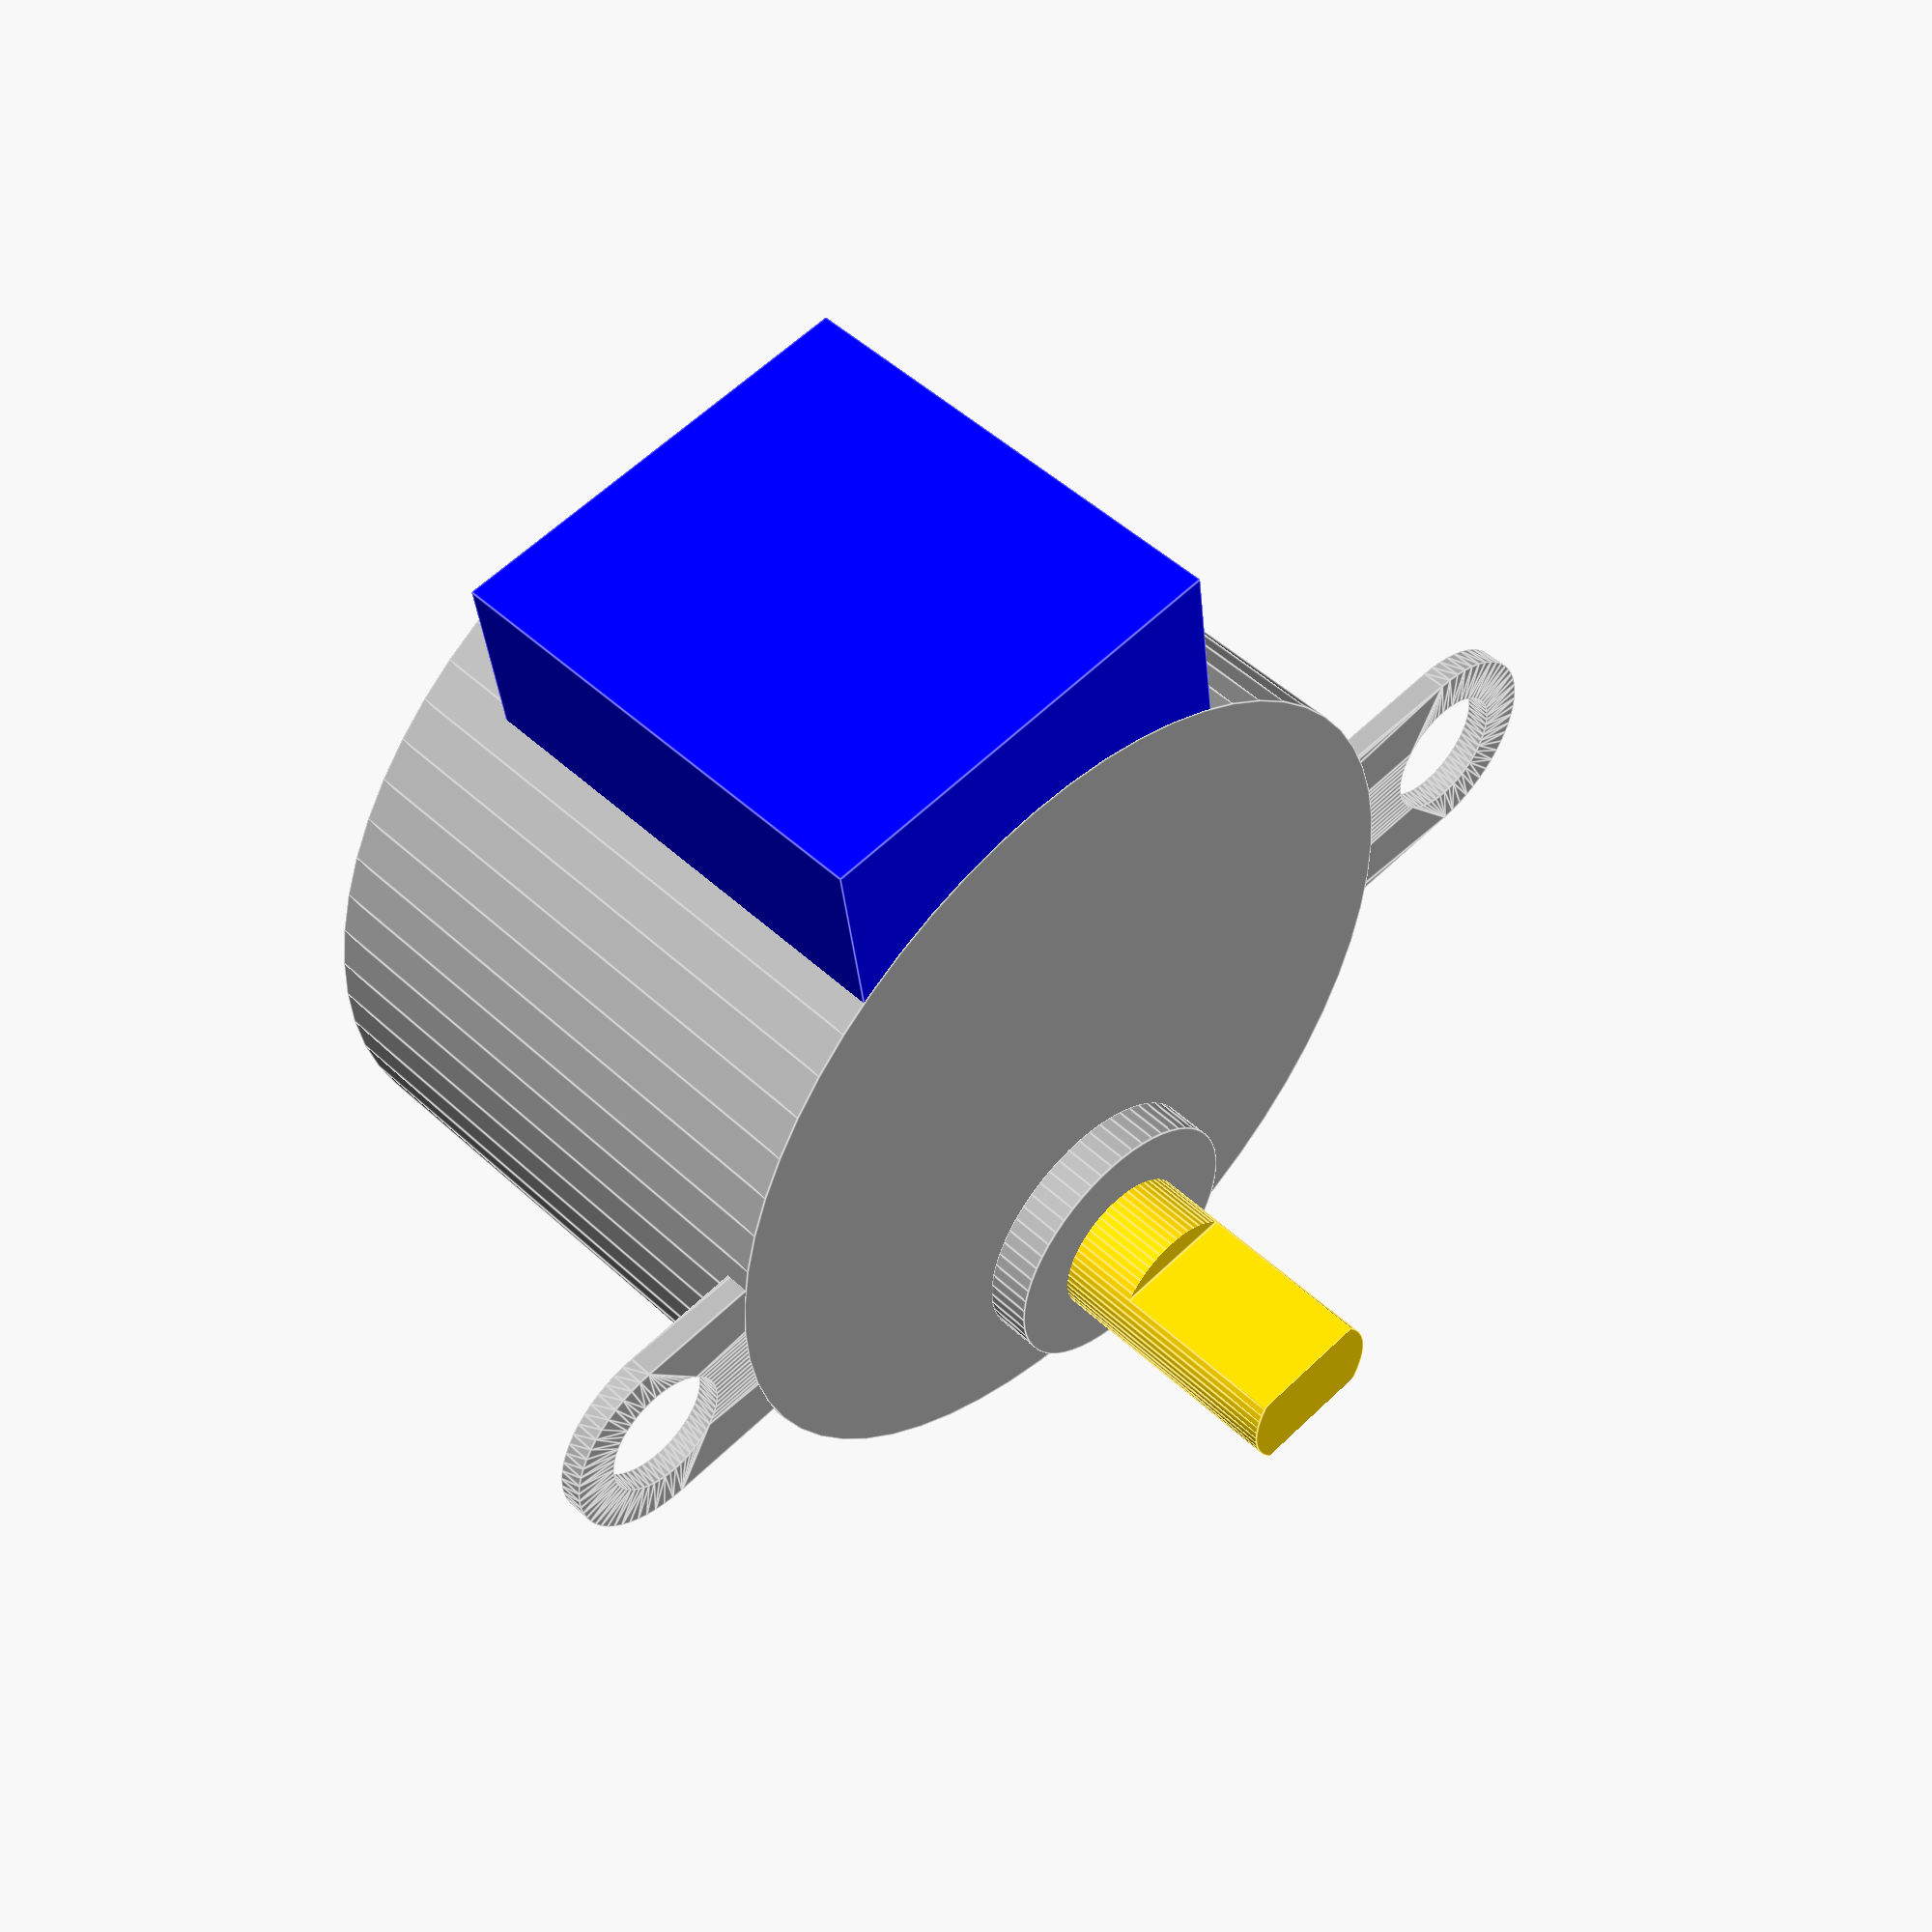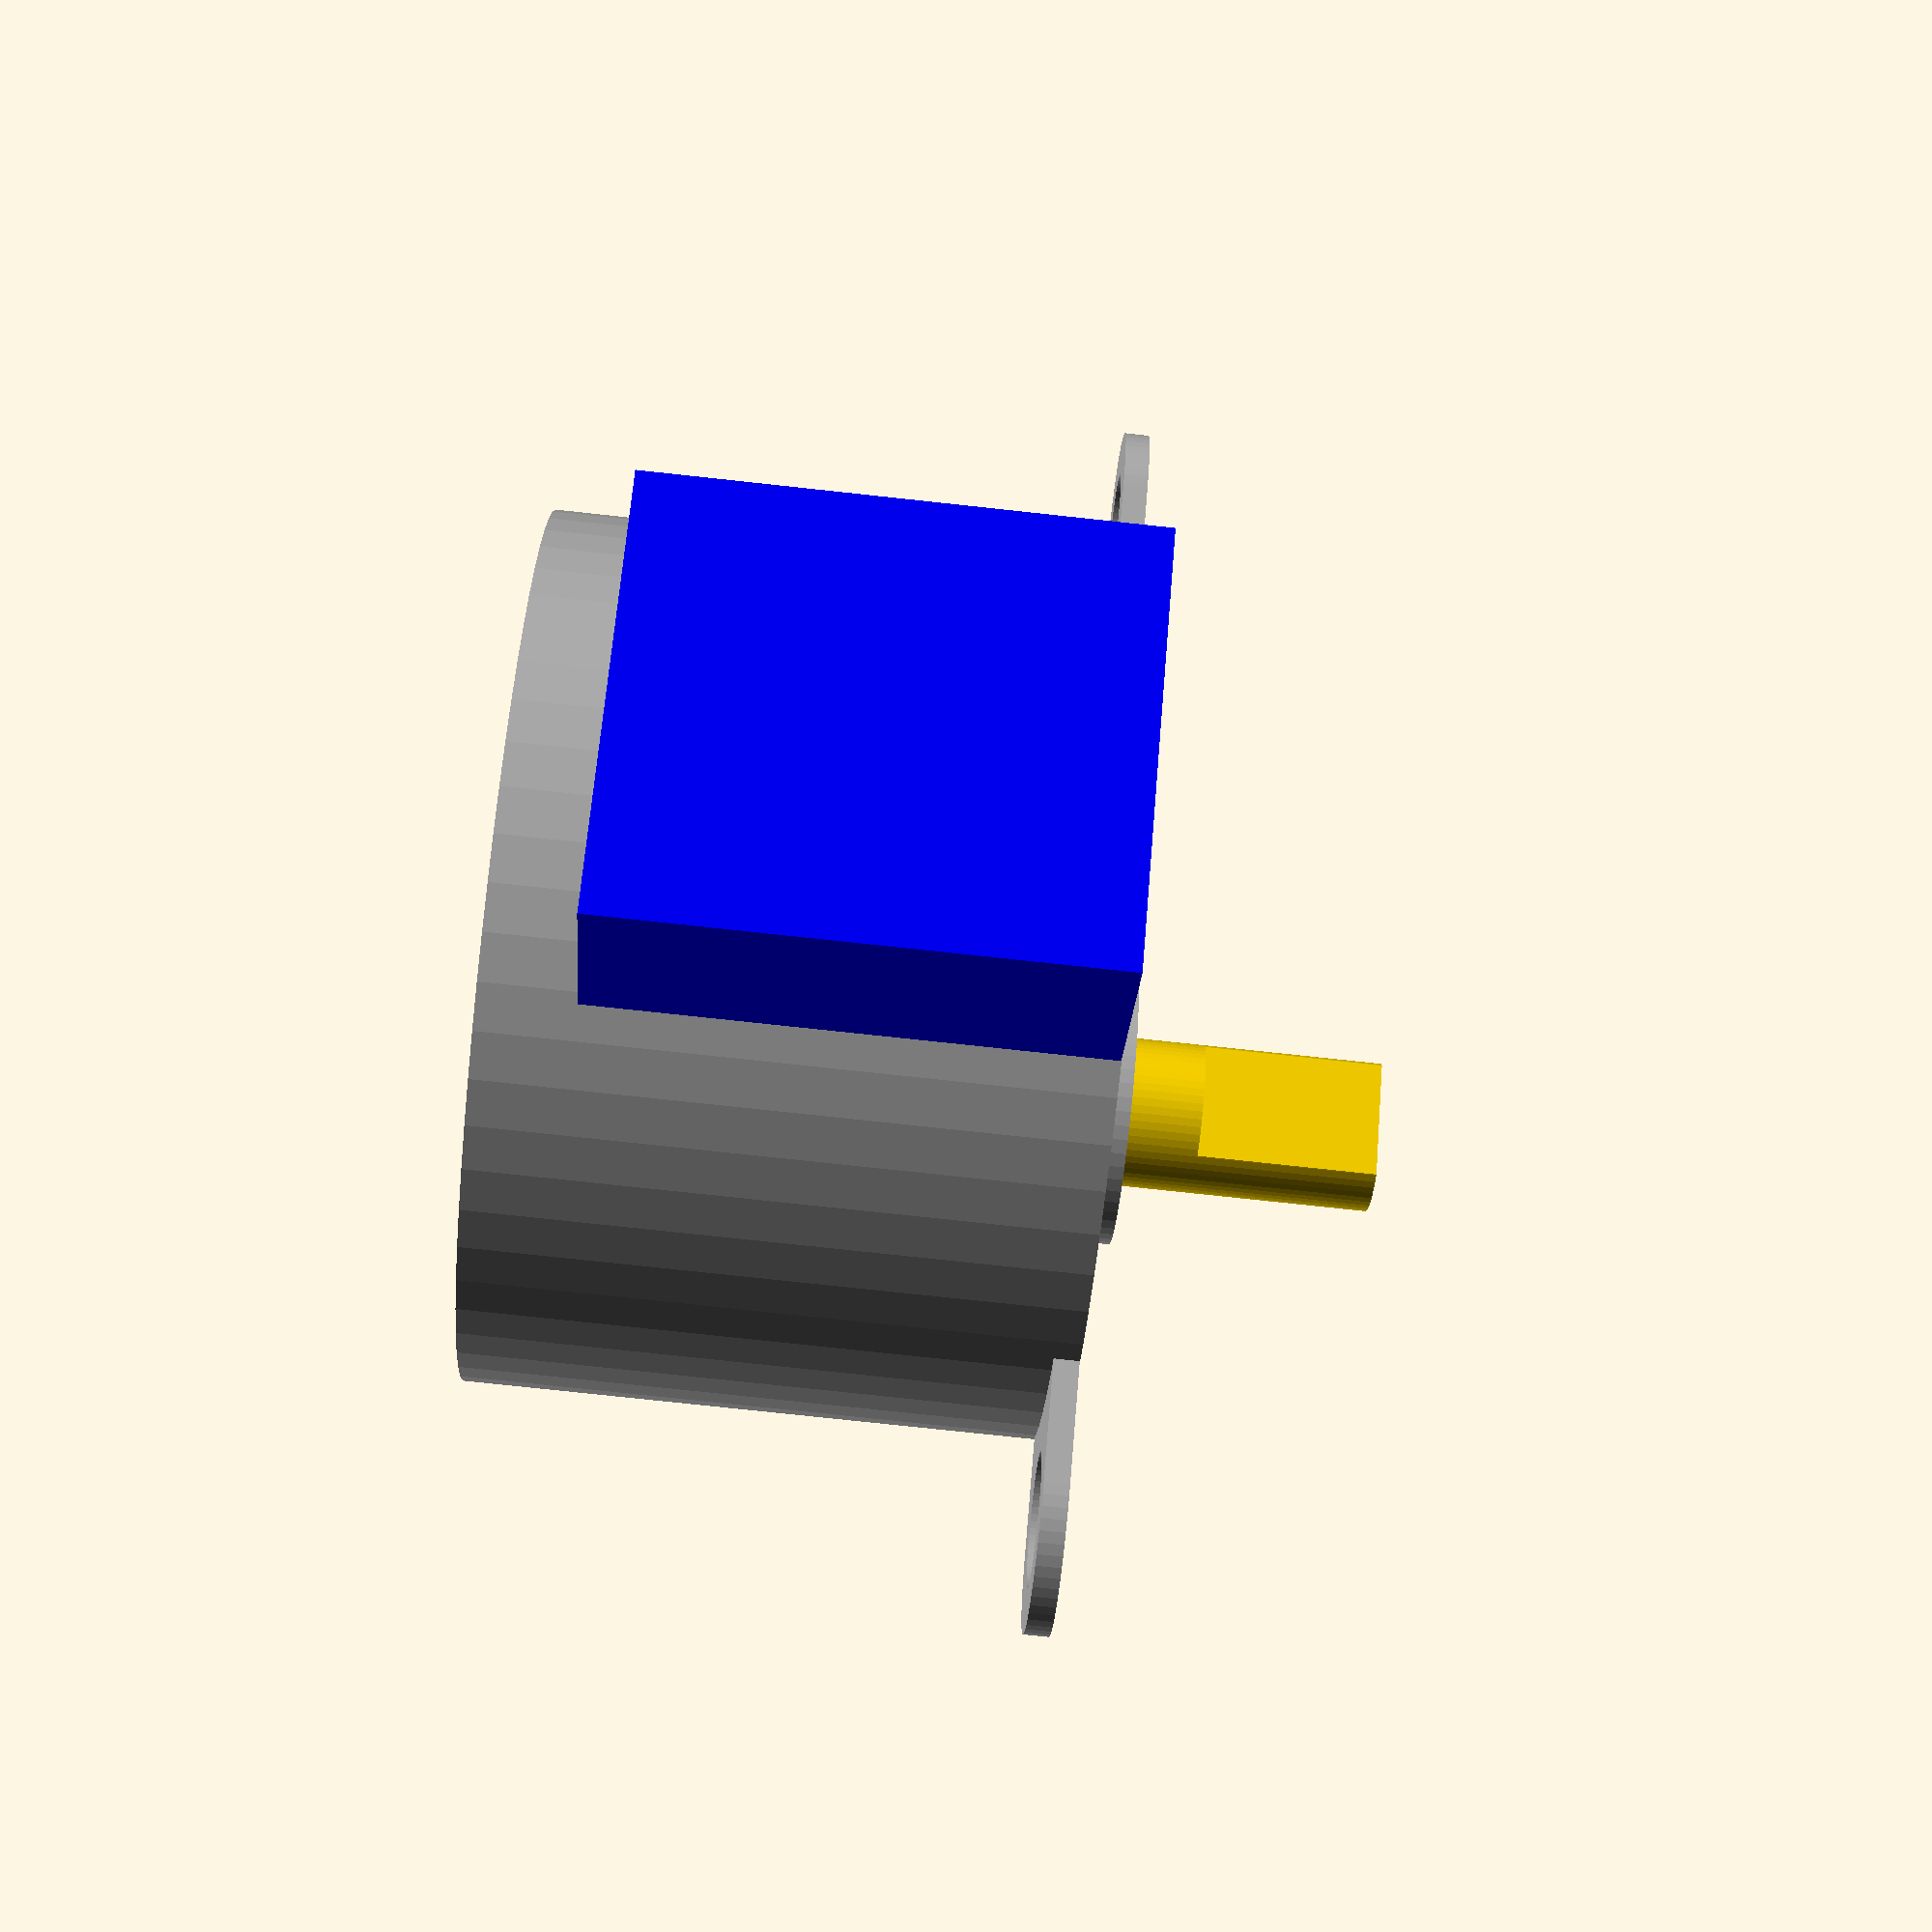
<openscad>
/*
   Copyright 2015-2018 Scott Bezek and the splitflap contributors

   Licensed under the Apache License, Version 2.0 (the "License");
   you may not use this file except in compliance with the License.
   You may obtain a copy of the License at

       http://www.apache.org/licenses/LICENSE-2.0

   Unless required by applicable law or agreed to in writing, software
   distributed under the License is distributed on an "AS IS" BASIS,
   WITHOUT WARRANTIES OR CONDITIONS OF ANY KIND, either express or implied.
   See the License for the specific language governing permissions and
   limitations under the License.
*/

28byj48_chassis_radius = 28/2;
28byj48_chassis_height = 19;
28byj48_shaft_offset = 8;
28byj48_mount_outer_radius = 3.5;
28byj48_mount_hole_radius = 4.2/2;
28byj48_mount_center_offset = 35/2;
28byj48_mount_bracket_height = 0.8;

28byj48_shaft_collar_radius = 9/2;
28byj48_shaft_collar_height = 1.5;

28byj48_shaft_radius = 5/2;
28byj48_shaft_height = 10;
28byj48_shaft_slotted_width = 3;
28byj48_shaft_slotted_height = 6;

28byj48_backpack_width = 14.6;
28byj48_backpack_extent = 18; // seen values from 17-18
28byj48_backpack_height = 16;

// Exports for use in other files:
function 28byj48_mount_bracket_height() = 28byj48_mount_bracket_height;
function 28byj48_shaft_radius() = 28byj48_shaft_radius;
function 28byj48_mount_center_offset() = 28byj48_mount_center_offset;
function 28byj48_chassis_radius() = 28byj48_chassis_radius;
function 28byj48_shaft_offset() = 28byj48_shaft_offset;
function 28byj48_chassis_height() = 28byj48_chassis_height;
function 28byj48_backpack_extent() = 28byj48_backpack_extent;

// Basic 28BYJ-48 model based on various dimensioned drawings.
// Origin is centered on the shaft, on the front face of the motor, with the shaft in the +z direction
module Stepper28BYJ48() {
    $fn = 60;

    eps = 0.01;

    gray = [0.7, 0.7, 0.7];
    gold = [1, 0.843, 0];
    blue = [0, 0, 1];

    module mounting_holes() {
        linear_extrude(height=28byj48_mount_bracket_height) {
        difference() {
            hull() {
                translate([28byj48_mount_center_offset, 0]) {
                    circle(r=28byj48_mount_outer_radius);
                }
                translate([-28byj48_mount_center_offset, 0]) {
                    circle(r=28byj48_mount_outer_radius);
                }
            }

            translate([28byj48_mount_center_offset, 0]) {
                circle(r=28byj48_mount_hole_radius);
            }
            translate([-28byj48_mount_center_offset, 0]) {
                circle(r=28byj48_mount_hole_radius);
            }
        }
        }
    }

    module shaft_collar() {
        cylinder(r=28byj48_shaft_collar_radius, h=28byj48_shaft_collar_height + eps);
    }

    module shaft() {
        color(gold) {
            difference() {
                cylinder(r=28byj48_shaft_radius, h=28byj48_shaft_height);
                translate([-(28byj48_shaft_radius + eps), 28byj48_shaft_slotted_width / 2, 28byj48_shaft_height - 28byj48_shaft_slotted_height]) {
                    cube([(28byj48_shaft_radius+eps)*2, 28byj48_shaft_radius, 28byj48_shaft_slotted_height+eps]);
                }
                translate([-(28byj48_shaft_radius + eps), - 28byj48_shaft_radius - (28byj48_shaft_slotted_width / 2), 28byj48_shaft_height - 28byj48_shaft_slotted_height]) {
                    cube([(28byj48_shaft_radius+eps)*2, 28byj48_shaft_radius, 28byj48_shaft_slotted_height+eps]);
                }
            }
        }
    }

    module chassis() {
        color(gray) {
            translate([0, 0, -28byj48_chassis_height]) {
                cylinder(r=28byj48_chassis_radius, h=28byj48_chassis_height);
            }
            translate([0, 0, -28byj48_mount_bracket_height - eps]) {
                mounting_holes();
            }
            translate([0, 28byj48_shaft_offset, -eps]) {
                shaft_collar();
            }
        }
    }

    module backpack() {
        color(blue) {
            translate([-28byj48_backpack_width/2, 0, -28byj48_backpack_height - eps]) {
                cube([28byj48_backpack_width, 28byj48_backpack_extent, 28byj48_backpack_height]);
            }
        }
    }

    translate([0, -28byj48_shaft_offset, 0]) {
        chassis();
        translate([0, 28byj48_shaft_offset, 0]) {
            shaft();
        }
        translate([0, -28byj48_backpack_extent, 0]) {
            backpack();
        }
    }
}

// Example usage:
Stepper28BYJ48();

</openscad>
<views>
elev=130.9 azim=352.6 roll=224.2 proj=p view=edges
elev=255.3 azim=220.2 roll=276.2 proj=p view=solid
</views>
